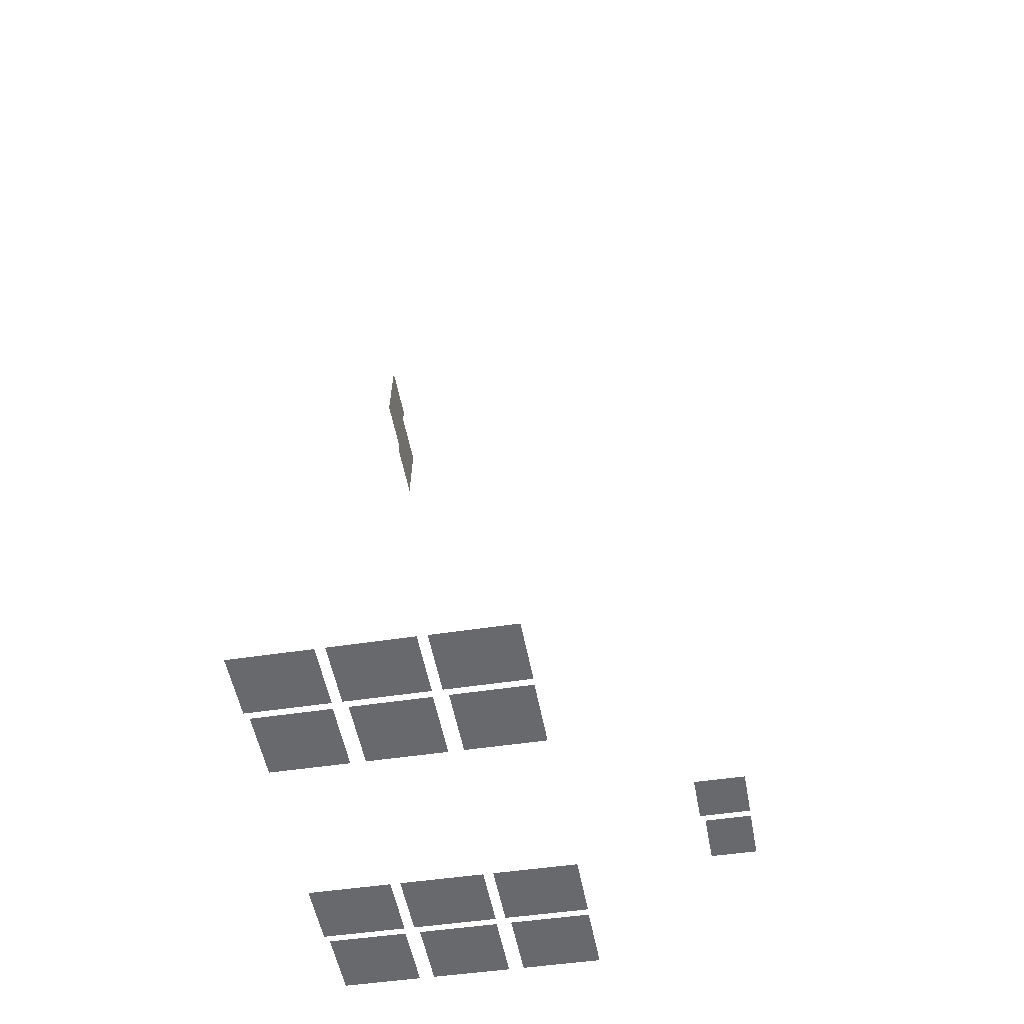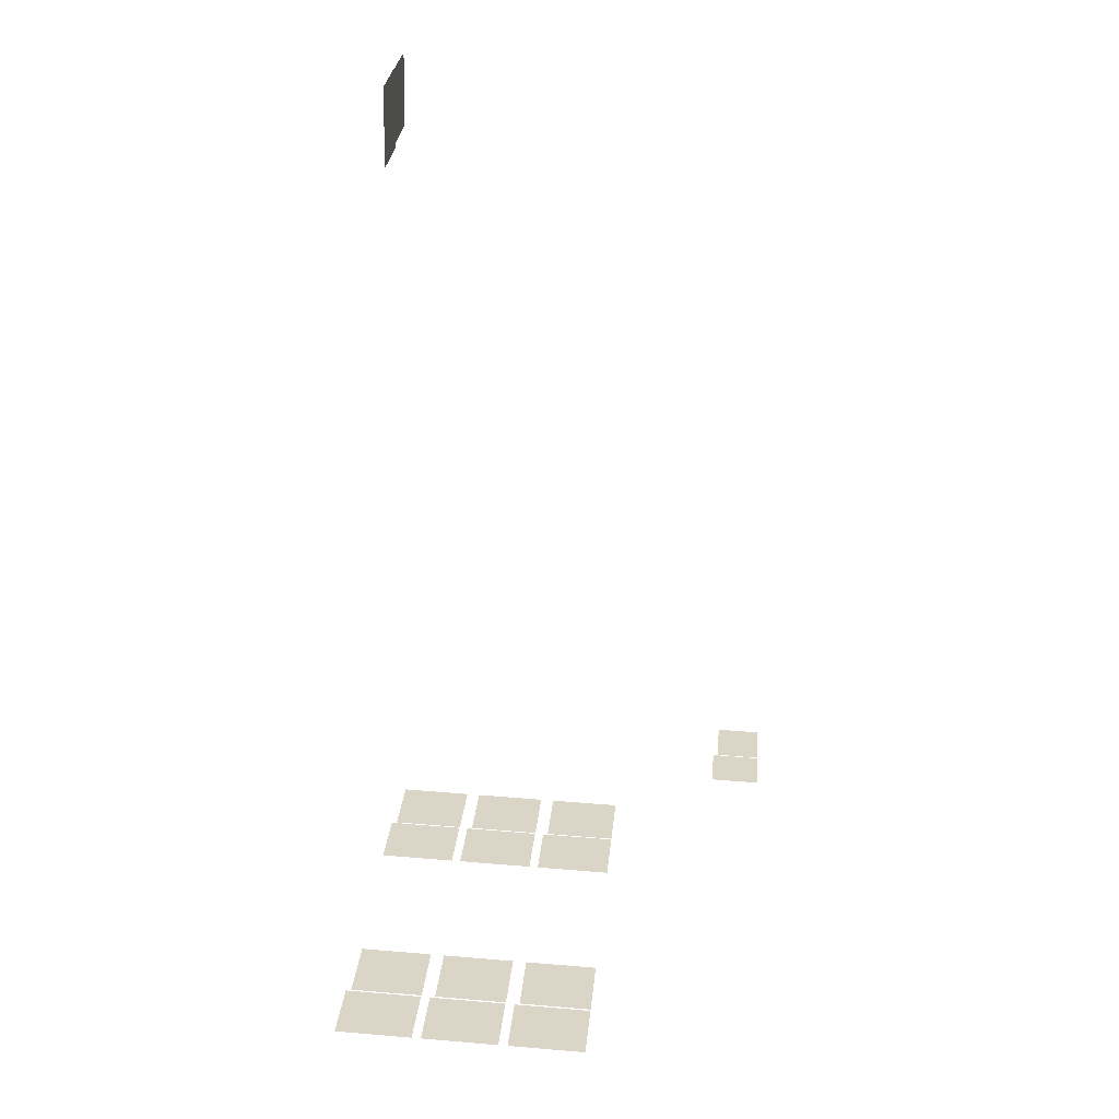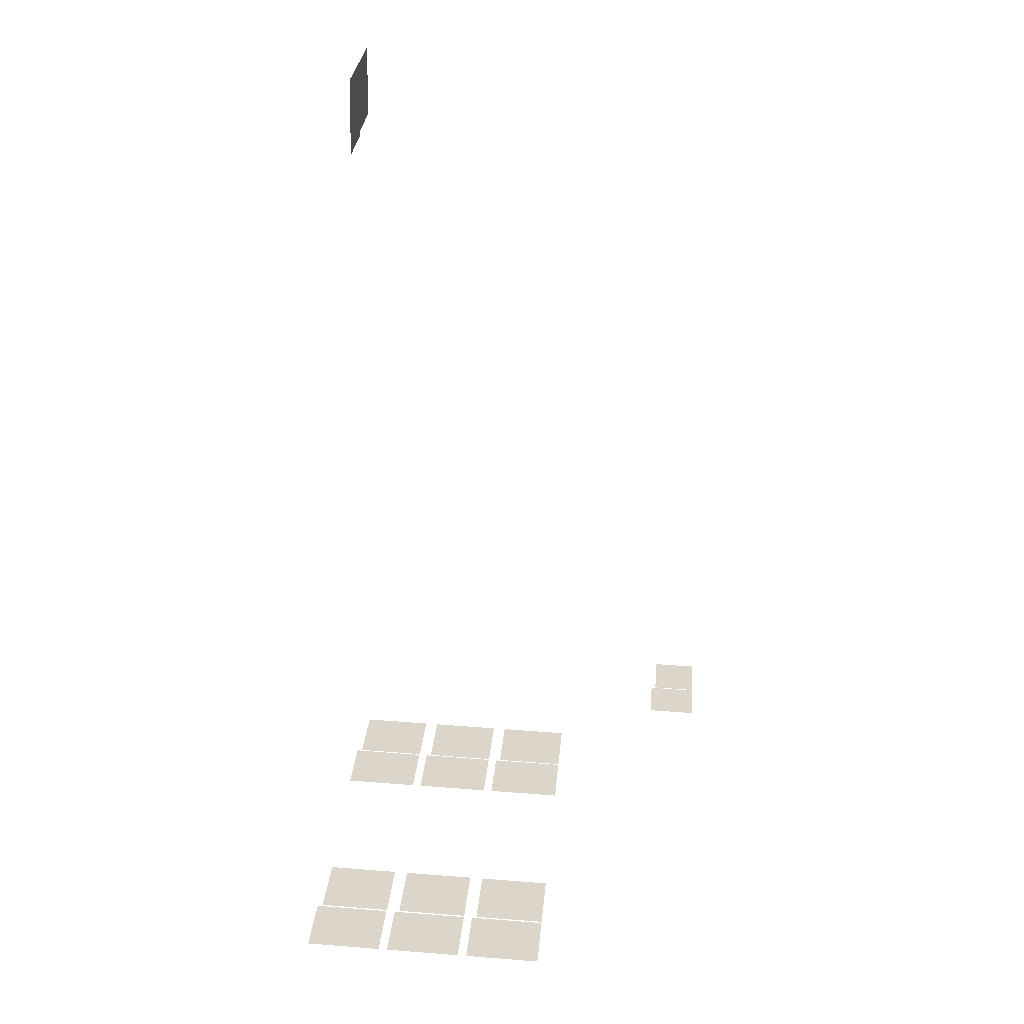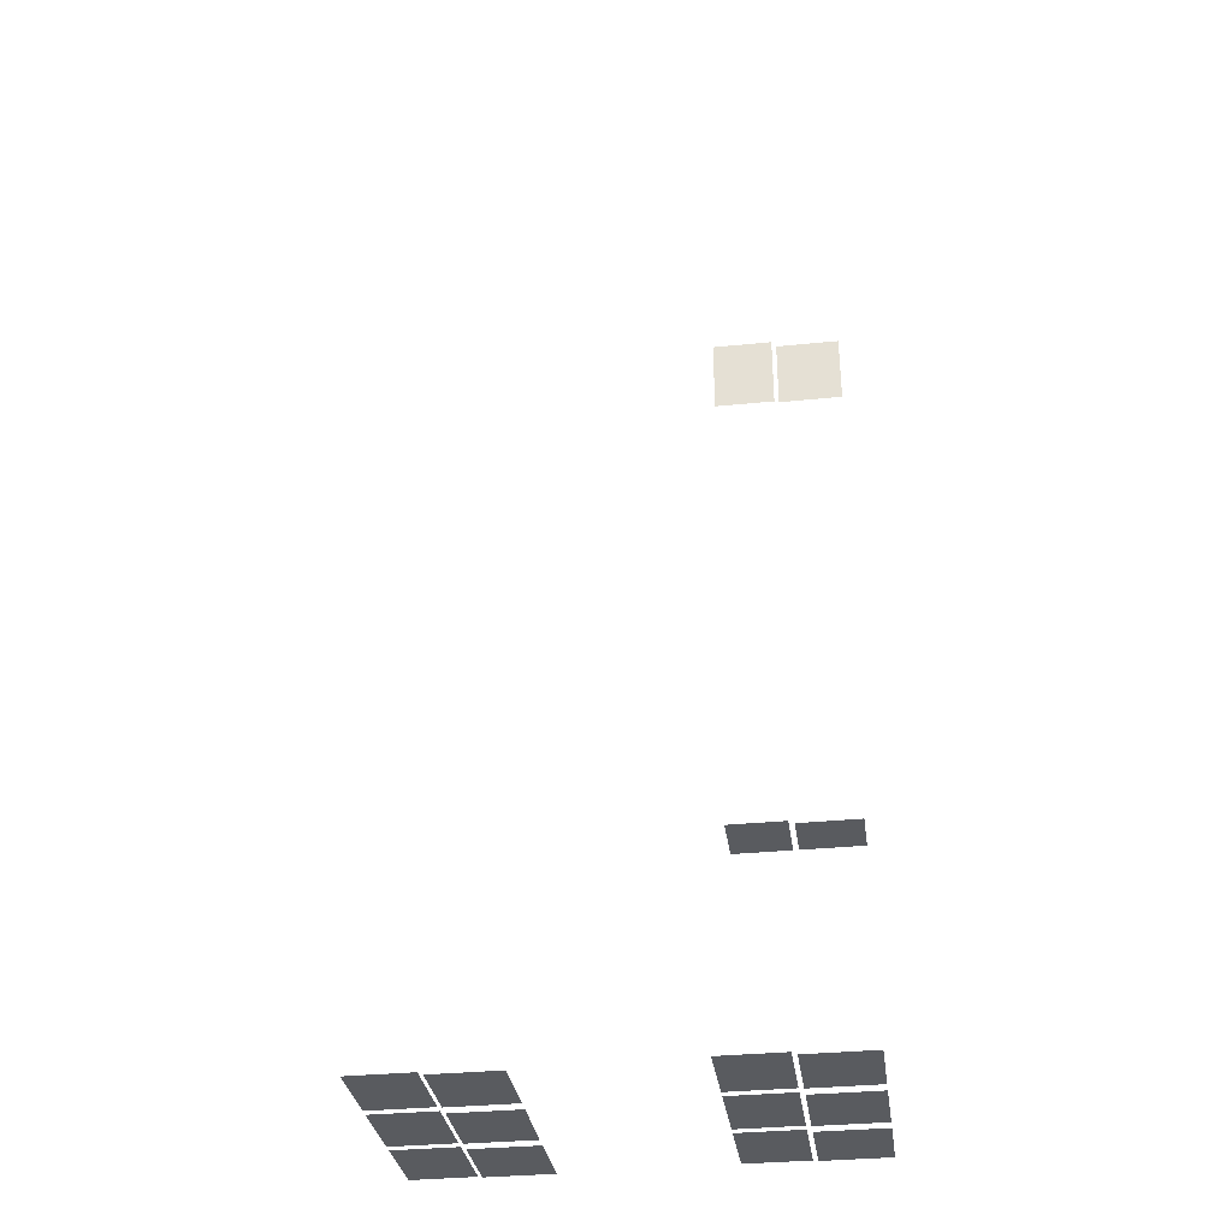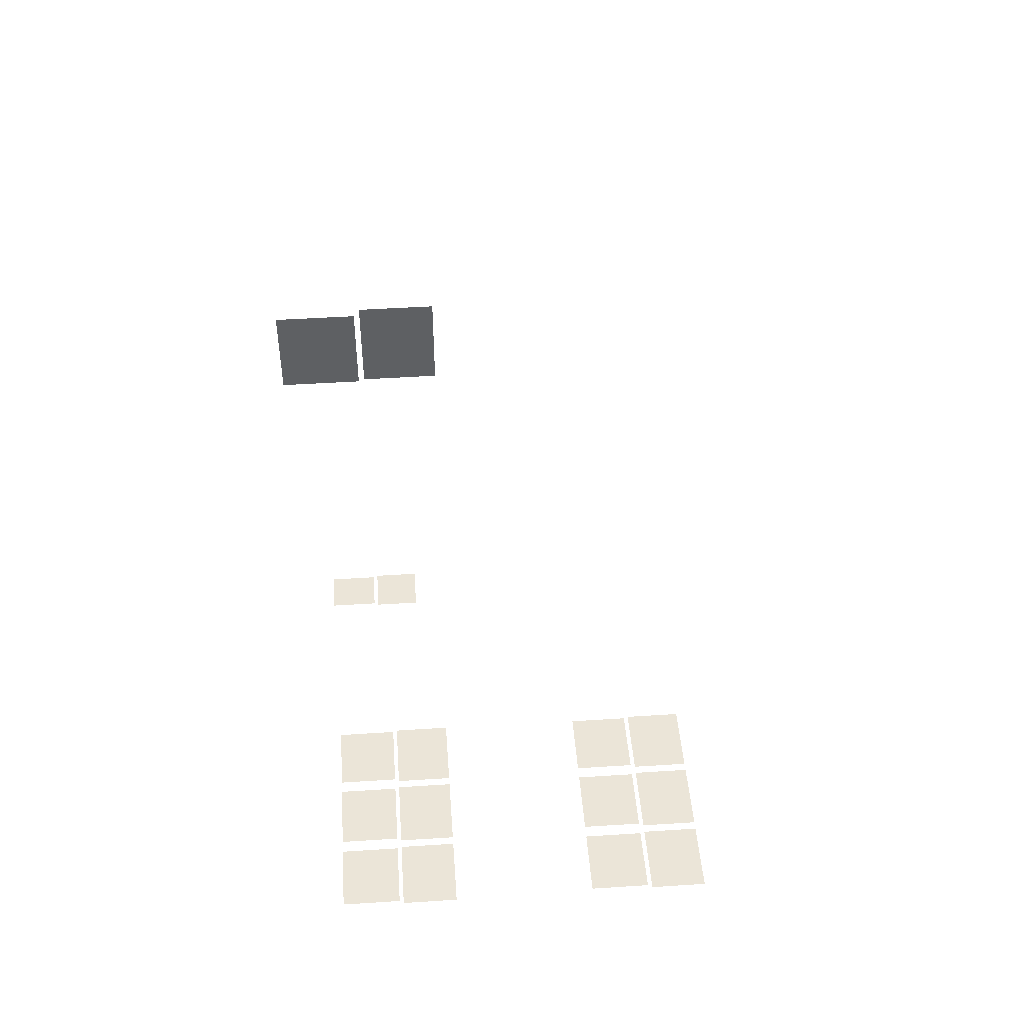
<metadata>
{"format":"obj","ext":"obj","renderer":"f3d","projection":"perspective","resolution":1024,"background":"white","views":[{"elev":-53.2,"azim":10.4,"up":"+Z"},{"elev":29.1,"azim":5.4,"up":"+Z"},{"elev":29.7,"azim":4.9,"up":"+Z"},{"elev":-33.5,"azim":97.9,"up":"+Z"},{"elev":47.2,"azim":-94.2,"up":"+Z"}]}
</metadata>
<code>
o md2-windows-base-standard-x-glass
v 9.642 6.849 -210.7
v 7.123 6.849 -210.6
v 7.123 9.09 -210.6
v 9.642 9.09 -210.7
v 9.644 4.57 -210.6
v 6.965 4.57 -210.5
v 6.965 6.689 -210.5
v 9.644 6.689 -210.6
v 12.64 4.57 -210.7
v 9.964 4.57 -210.6
v 9.964 6.689 -210.6
v 12.64 6.689 -210.7
v 12.64 6.849 -210.7
v 10.12 6.849 -210.7
v 10.12 9.09 -210.7
v 12.64 9.09 -210.7
v 15.64 4.57 -210.7
v 12.96 4.57 -210.7
v 12.96 6.689 -210.7
v 15.64 6.689 -210.7
v 15.64 6.849 -210.8
v 13.12 6.849 -210.8
v 13.12 9.09 -210.8
v 15.64 9.09 -210.8
v 15.64 16.85 -210.8
v 13.12 16.85 -210.8
v 13.12 19.09 -210.8
v 15.64 19.09 -210.8
v 15.64 14.57 -210.7
v 12.96 14.57 -210.7
v 12.96 16.69 -210.7
v 15.64 16.69 -210.7
v 12.64 16.85 -210.7
v 10.12 16.85 -210.7
v 10.12 19.09 -210.7
v 12.64 19.09 -210.7
v 12.64 14.57 -210.7
v 9.964 14.57 -210.6
v 9.964 16.69 -210.6
v 12.64 16.69 -210.7
v 9.644 14.57 -210.6
v 6.965 14.57 -210.5
v 6.965 16.69 -210.5
v 9.644 16.69 -210.6
v 9.642 16.85 -210.7
v 7.123 16.85 -210.6
v 7.123 19.09 -210.6
v 9.642 19.09 -210.7
v 21.17 15.57 -206.9
v 19.49 15.57 -206.8
v 19.49 17.19 -206.8
v 21.17 17.19 -206.9
v 21.17 17.35 -207
v 19.65 17.35 -206.9
v 19.65 19.09 -206.9
v 21.17 19.09 -207
v 8.078 16.85 -183
v 8.142 16.85 -180.5
v 8.142 19.09 -180.5
v 8.078 19.09 -183
v 8.158 14.57 -183
v 8.226 14.57 -180.3
v 8.226 16.69 -180.3
v 8.158 16.69 -183
f 1 2 3 4
f 5 6 7 8
f 9 10 11 12
f 13 14 15 16
f 17 18 19 20
f 21 22 23 24
f 25 26 27 28
f 29 30 31 32
f 33 34 35 36
f 37 38 39 40
f 41 42 43 44
f 45 46 47 48
f 49 50 51 52
f 53 54 55 56
f 57 58 59 60
f 61 62 63 64

</code>
